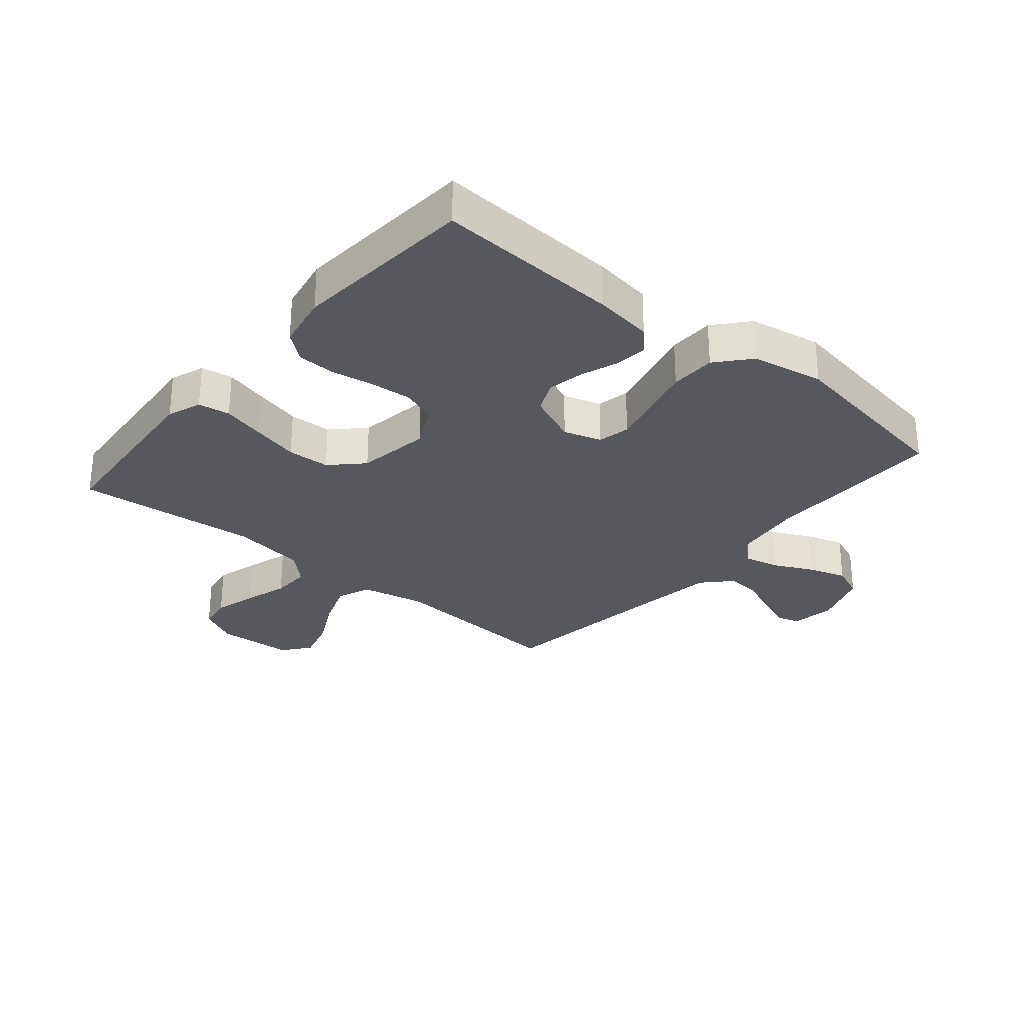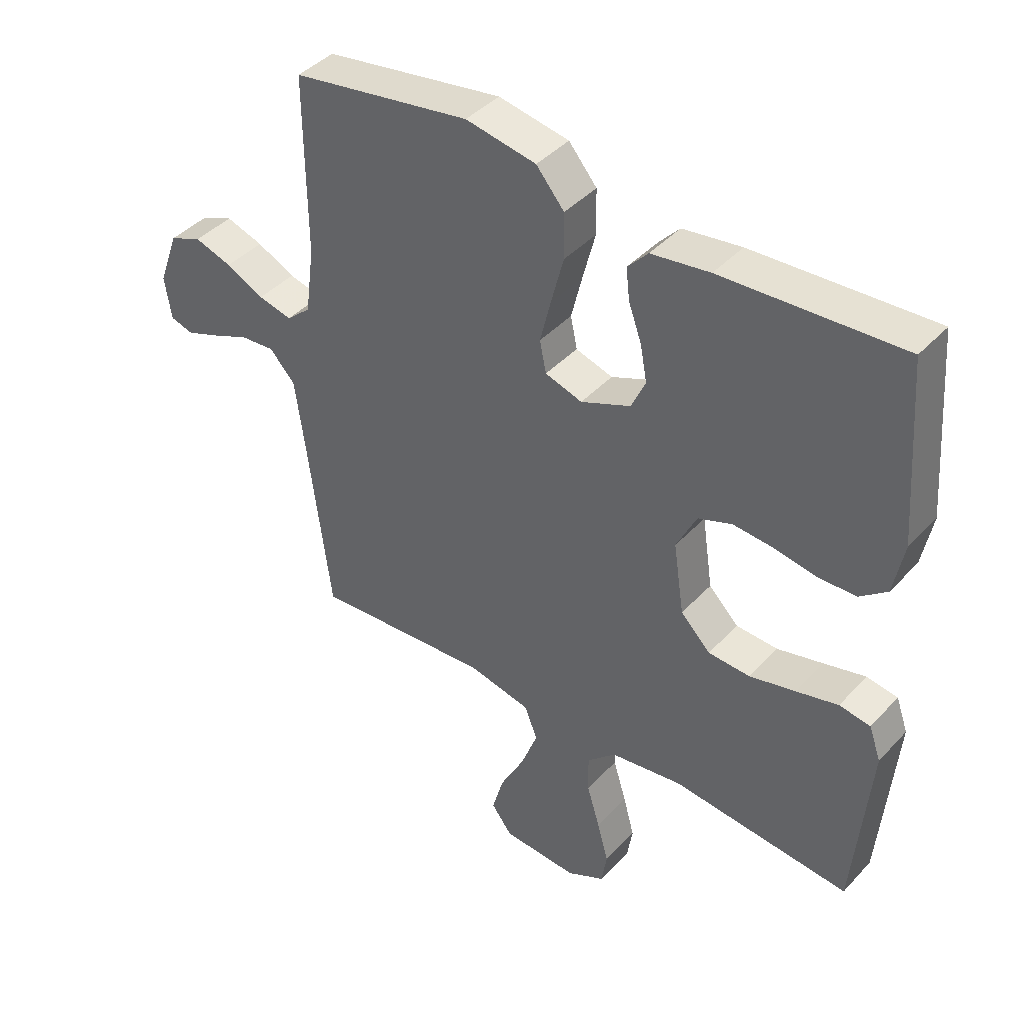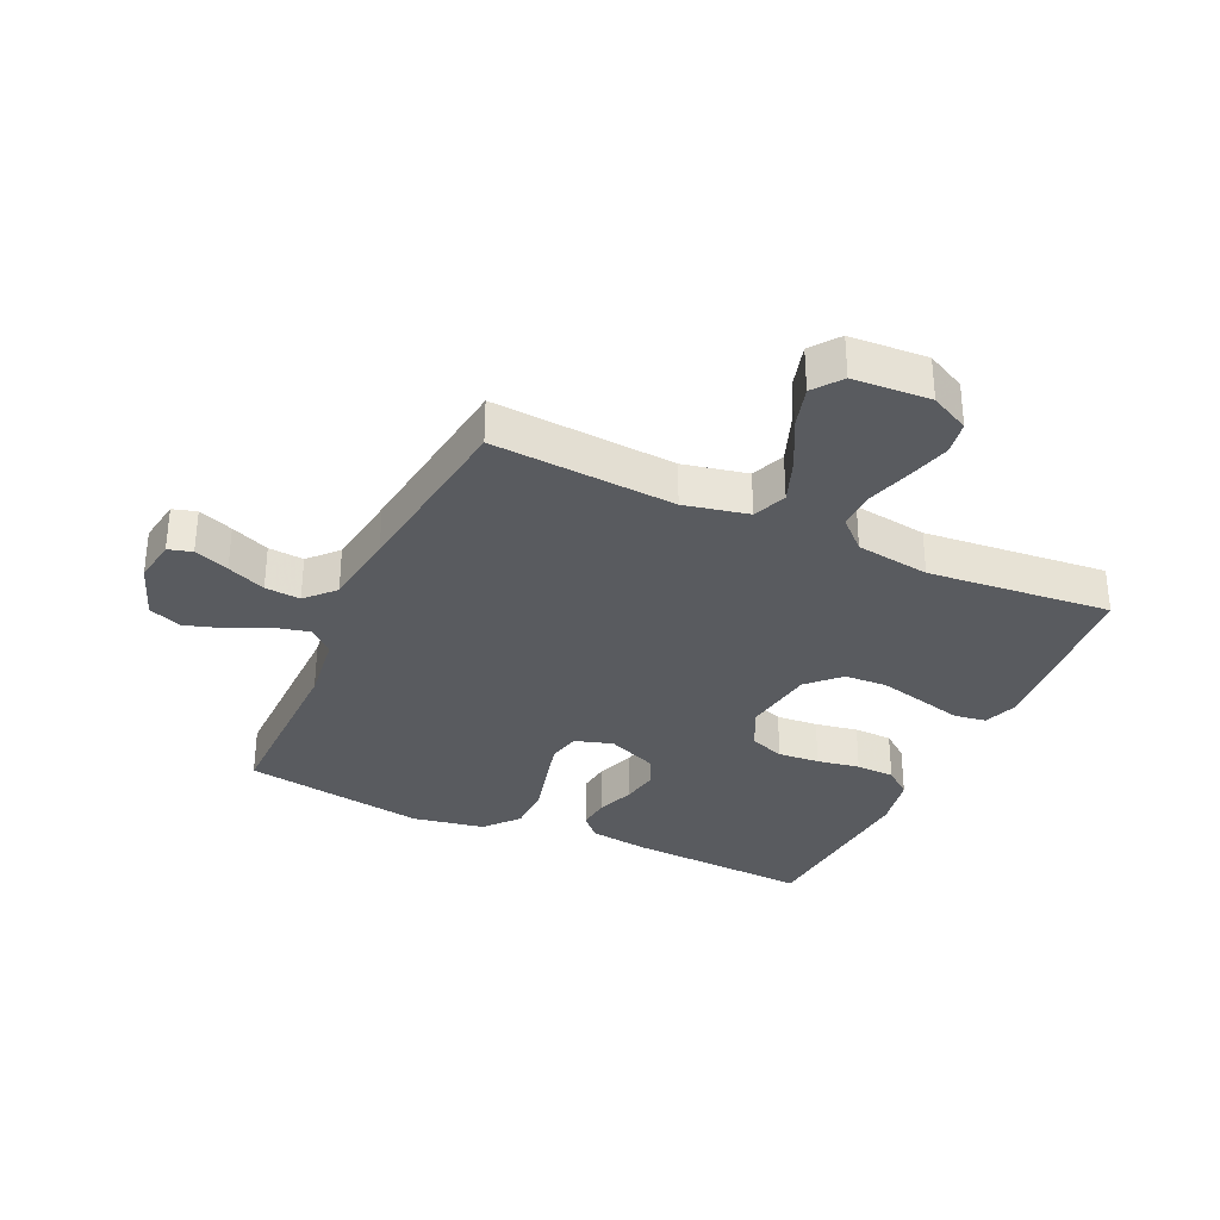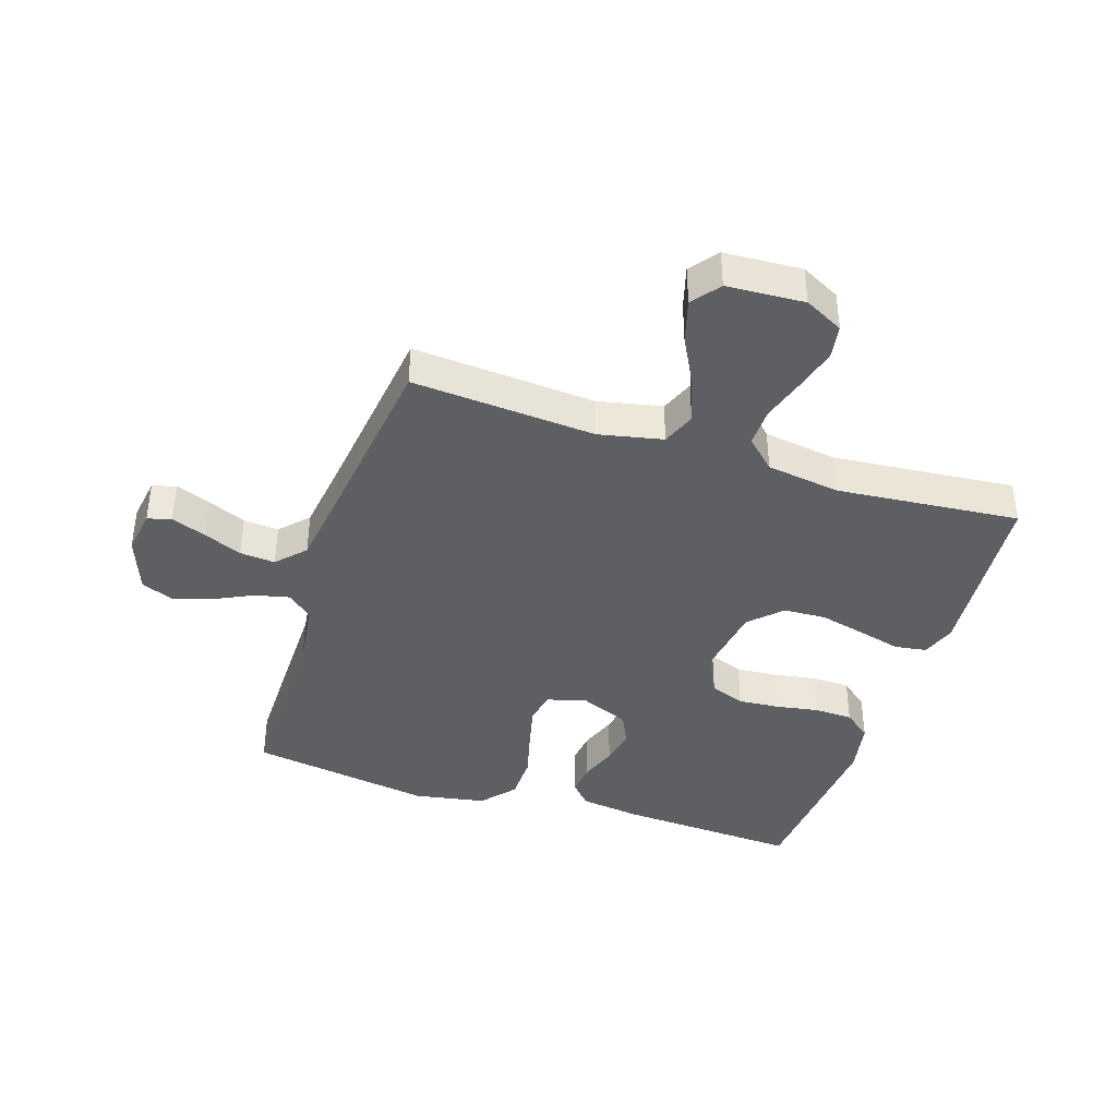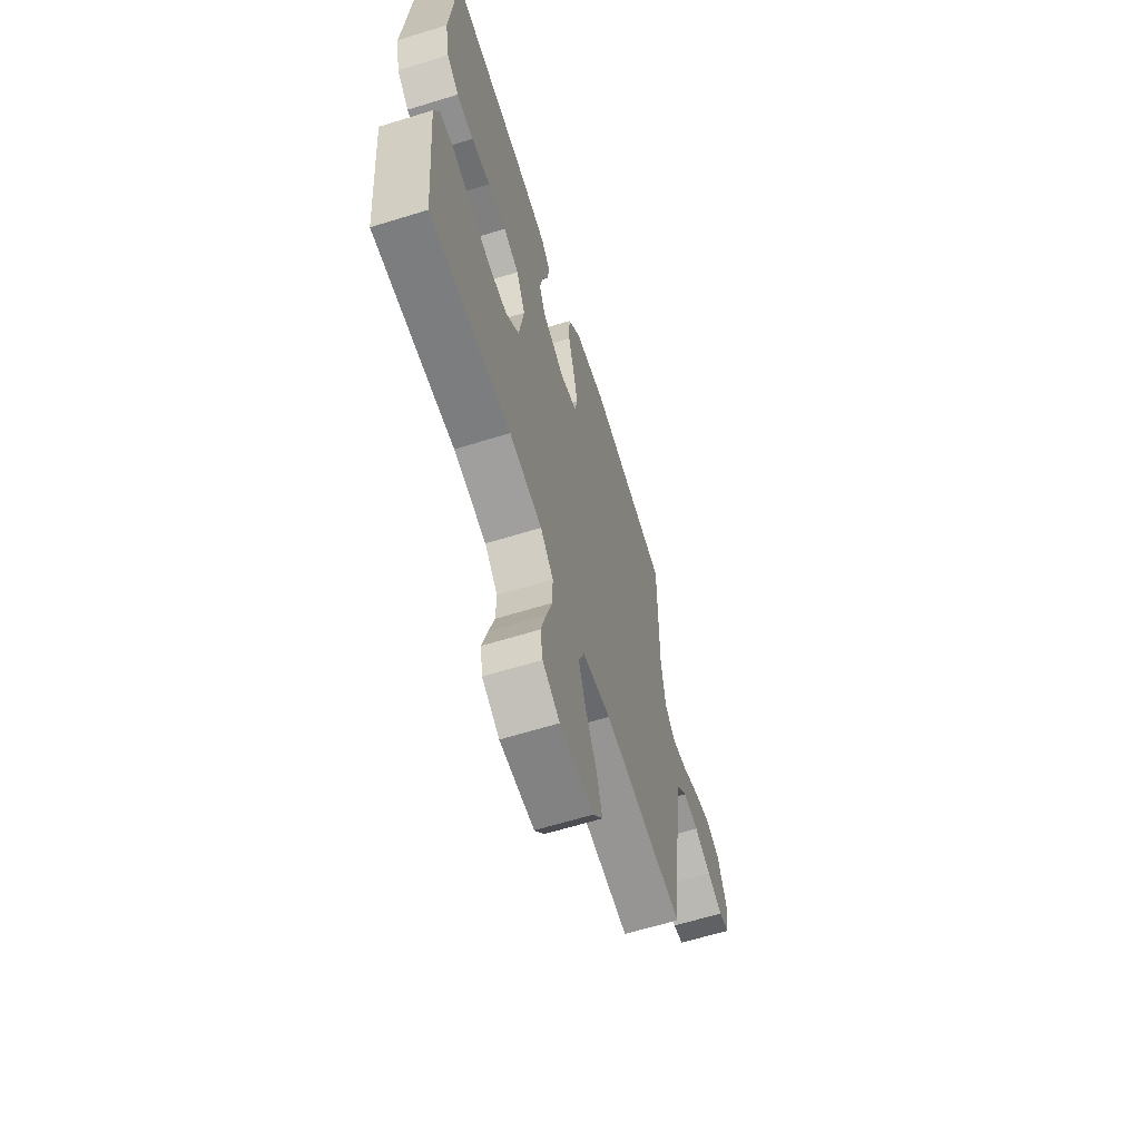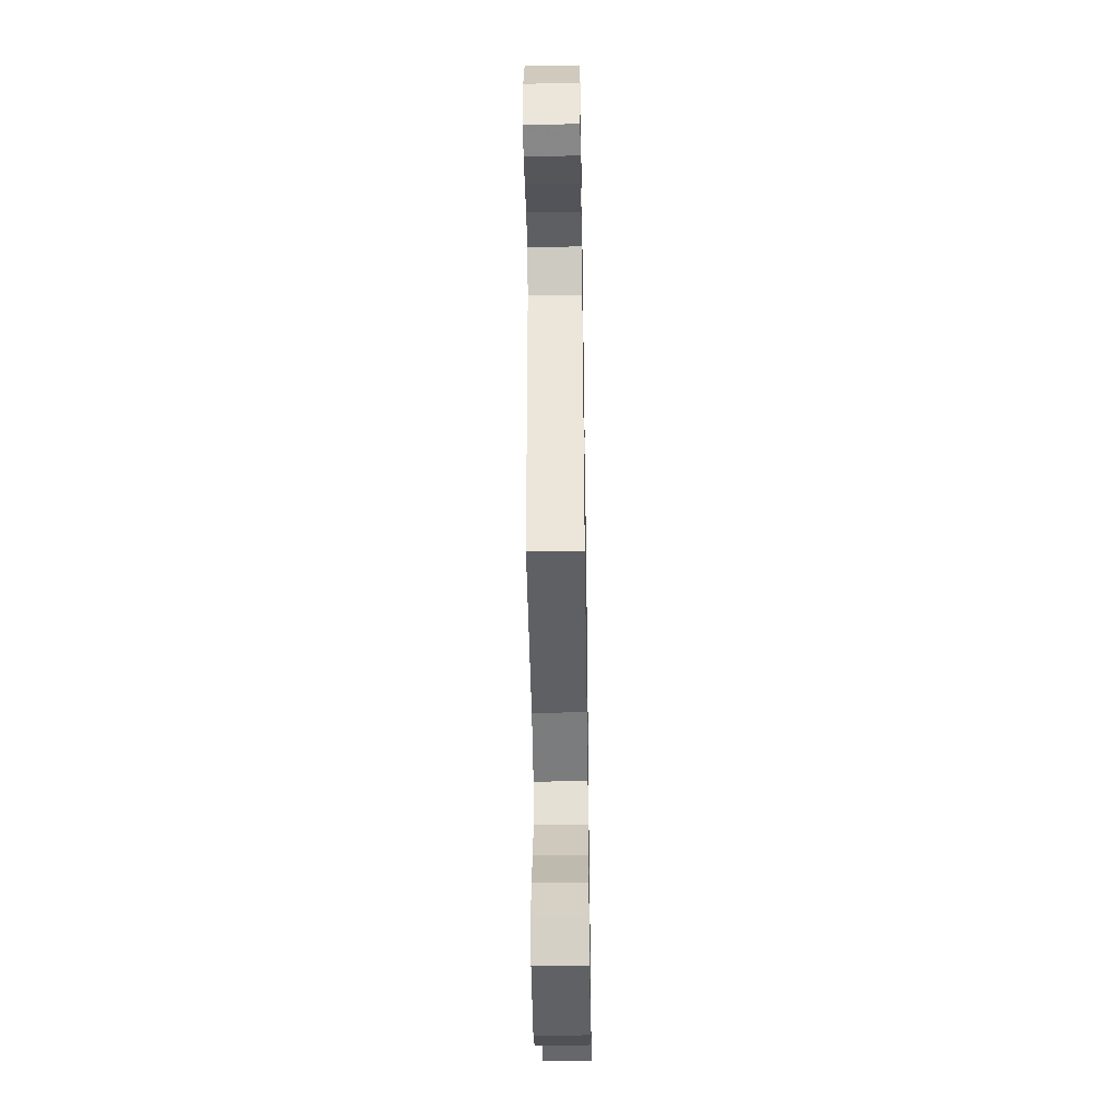
<metadata>
{"format":"obj","ext":"obj","renderer":"f3d","projection":"perspective","resolution":1024,"background":"white","views":[{"elev":-28.9,"azim":-40.1,"up":"+Y"},{"elev":41.9,"azim":-141.4,"up":"+Z"},{"elev":-32.5,"azim":155.3,"up":"+Y"},{"elev":-40.0,"azim":162.0,"up":"+Y"},{"elev":-63.7,"azim":-72.7,"up":"+Z"},{"elev":-46.9,"azim":90.9,"up":"+Z"}]}
</metadata>
<code>
v 0.5 0.07 0.5
v 0.498 0.07 0.2
v 0.513 0.07 0.087
v 0.554 0.07 0.051
v 0.611 0.07 0.064
v 0.675 0.07 0.095
v 0.738 0.07 0.115
v 0.792 0.07 0.093
v 0.826 0.07 0
v 0.815 0.07 -0.073
v 0.776 0.07 -0.084
v 0.719 0.07 -0.062
v 0.656 0.07 -0.035
v 0.598 0.07 -0.03
v 0.555 0.07 -0.076
v 0.538 0.07 -0.2
v 0.5 0.07 -0.5
v 0.2 0.07 -0.478
v 0.095 0.07 -0.5
v 0.073 0.07 -0.555
v 0.101 0.07 -0.63
v 0.142 0.07 -0.709
v 0.162 0.07 -0.779
v 0.127 0.07 -0.825
v 0 0.07 -0.832
v -0.064 0.07 -0.799
v -0.073 0.07 -0.743
v -0.054 0.07 -0.673
v -0.032 0.07 -0.601
v -0.031 0.07 -0.537
v -0.079 0.07 -0.491
v -0.2 0.07 -0.473
v -0.5 0.07 -0.5
v -0.526 0.07 -0.2
v -0.506 0.07 -0.144
v -0.454 0.07 -0.136
v -0.384 0.07 -0.154
v -0.307 0.07 -0.173
v -0.237 0.07 -0.17
v -0.187 0.07 -0.12
v -0.169 0.07 0
v -0.203 0.07 0.069
v -0.26 0.07 0.09
v -0.328 0.07 0.085
v -0.398 0.07 0.073
v -0.461 0.07 0.075
v -0.506 0.07 0.111
v -0.523 0.07 0.2
v -0.5 0.07 0.5
v -0.2 0.07 0.483
v -0.102 0.07 0.469
v -0.068 0.07 0.432
v -0.074 0.07 0.379
v -0.096 0.07 0.318
v -0.107 0.07 0.258
v -0.083 0.07 0.206
v 0 0.07 0.171
v 0.062 0.07 0.19
v 0.073 0.07 0.243
v 0.055 0.07 0.317
v 0.034 0.07 0.398
v 0.035 0.07 0.473
v 0.082 0.07 0.528
v 0.2 0.07 0.549
v 0.5 0 0.5
v 0.498 0 0.2
v 0.513 0 0.087
v 0.554 0 0.051
v 0.611 0 0.064
v 0.675 0 0.095
v 0.738 0 0.115
v 0.792 0 0.093
v 0.826 0 0
v 0.815 0 -0.073
v 0.776 0 -0.084
v 0.719 0 -0.062
v 0.656 0 -0.035
v 0.598 0 -0.03
v 0.555 0 -0.076
v 0.538 0 -0.2
v 0.5 0 -0.5
v 0.2 0 -0.478
v 0.095 0 -0.5
v 0.073 0 -0.555
v 0.101 0 -0.63
v 0.142 0 -0.709
v 0.162 0 -0.779
v 0.127 0 -0.825
v 0 0 -0.832
v -0.064 0 -0.799
v -0.073 0 -0.743
v -0.054 0 -0.673
v -0.032 0 -0.601
v -0.031 0 -0.537
v -0.079 0 -0.491
v -0.2 0 -0.473
v -0.5 0 -0.5
v -0.526 0 -0.2
v -0.506 0 -0.144
v -0.454 0 -0.136
v -0.384 0 -0.154
v -0.307 0 -0.173
v -0.237 0 -0.17
v -0.187 0 -0.12
v -0.169 0 0
v -0.203 0 0.069
v -0.26 0 0.09
v -0.328 0 0.085
v -0.398 0 0.073
v -0.461 0 0.075
v -0.506 0 0.111
v -0.523 0 0.2
v -0.5 0 0.5
v -0.2 0 0.483
v -0.102 0 0.469
v -0.068 0 0.432
v -0.074 0 0.379
v -0.096 0 0.318
v -0.107 0 0.258
v -0.083 0 0.206
v 0 0 0.171
v 0.062 0 0.19
v 0.073 0 0.243
v 0.055 0 0.317
v 0.034 0 0.398
v 0.035 0 0.473
v 0.082 0 0.528
v 0.2 0 0.549
f 63 64 1 2
f 60 61 62 63
f 59 60 63 2
f 58 59 2 3
f 57 58 3 4
f 51 52 53 54
f 51 54 55
f 50 51 55
f 49 50 55
f 48 49 55 56
f 44 45 46 47
f 43 44 47 48
f 42 43 48 56
f 34 35 36 37
f 32 33 34 37
f 31 32 37 38
f 30 31 38 39
f 26 27 28 29
f 24 25 26 29
f 24 29 30
f 21 22 23 24
f 20 21 24 30
f 19 20 30 39
f 16 17 18
f 15 16 18 19
f 14 15 19 39
f 10 11 12 13
f 8 9 10 13
f 8 13 14
f 5 6 7 8
f 4 5 8 14
f 57 4 14
f 41 42 56 57
f 40 41 57 14
f 14 39 40
f 66 65 128 127
f 127 126 125 124
f 66 127 124 123
f 67 66 123 122
f 68 67 122 121
f 118 117 116 115
f 119 118 115
f 119 115 114
f 119 114 113
f 120 119 113 112
f 111 110 109 108
f 112 111 108 107
f 120 112 107 106
f 101 100 99 98
f 101 98 97 96
f 102 101 96 95
f 103 102 95 94
f 93 92 91 90
f 93 90 89 88
f 94 93 88
f 88 87 86 85
f 94 88 85 84
f 103 94 84 83
f 82 81 80
f 83 82 80 79
f 103 83 79 78
f 77 76 75 74
f 77 74 73 72
f 78 77 72
f 72 71 70 69
f 78 72 69 68
f 78 68 121
f 121 120 106 105
f 78 121 105 104
f 104 103 78
f 1 65 66 2
f 2 66 67 3
f 3 67 68 4
f 4 68 69 5
f 5 69 70 6
f 6 70 71 7
f 7 71 72 8
f 8 72 73 9
f 9 73 74 10
f 10 74 75 11
f 11 75 76 12
f 12 76 77 13
f 13 77 78 14
f 14 78 79 15
f 15 79 80 16
f 16 80 81 17
f 17 81 82 18
f 18 82 83 19
f 19 83 84 20
f 20 84 85 21
f 21 85 86 22
f 22 86 87 23
f 23 87 88 24
f 24 88 89 25
f 25 89 90 26
f 26 90 91 27
f 27 91 92 28
f 28 92 93 29
f 29 93 94 30
f 30 94 95 31
f 31 95 96 32
f 32 96 97 33
f 33 97 98 34
f 34 98 99 35
f 35 99 100 36
f 36 100 101 37
f 37 101 102 38
f 38 102 103 39
f 39 103 104 40
f 40 104 105 41
f 41 105 106 42
f 42 106 107 43
f 43 107 108 44
f 44 108 109 45
f 45 109 110 46
f 46 110 111 47
f 47 111 112 48
f 48 112 113 49
f 49 113 114 50
f 50 114 115 51
f 51 115 116 52
f 52 116 117 53
f 53 117 118 54
f 54 118 119 55
f 55 119 120 56
f 56 120 121 57
f 57 121 122 58
f 58 122 123 59
f 59 123 124 60
f 60 124 125 61
f 61 125 126 62
f 62 126 127 63
f 63 127 128 64
f 64 128 65 1

</code>
